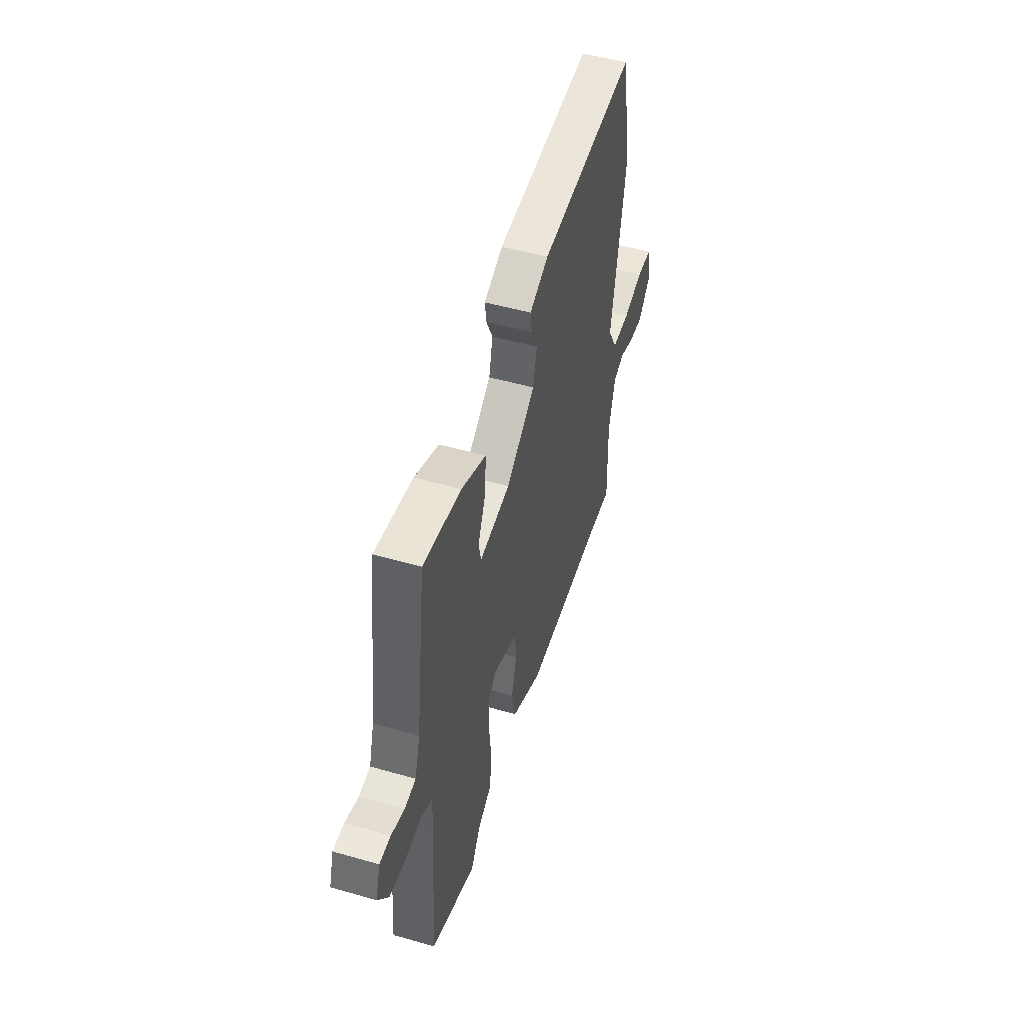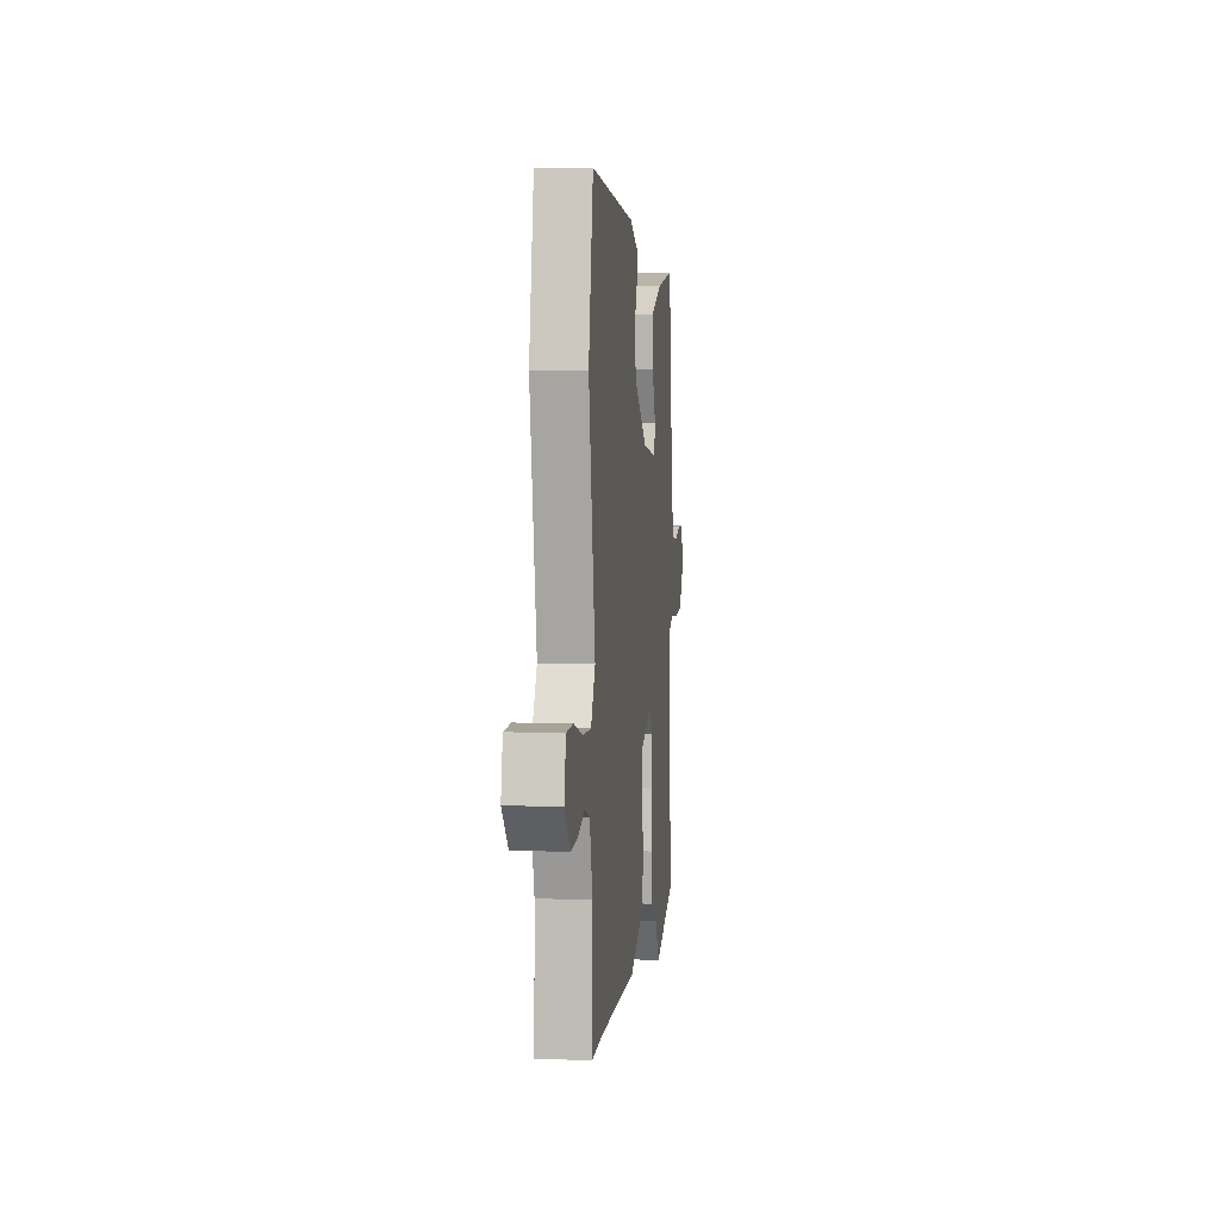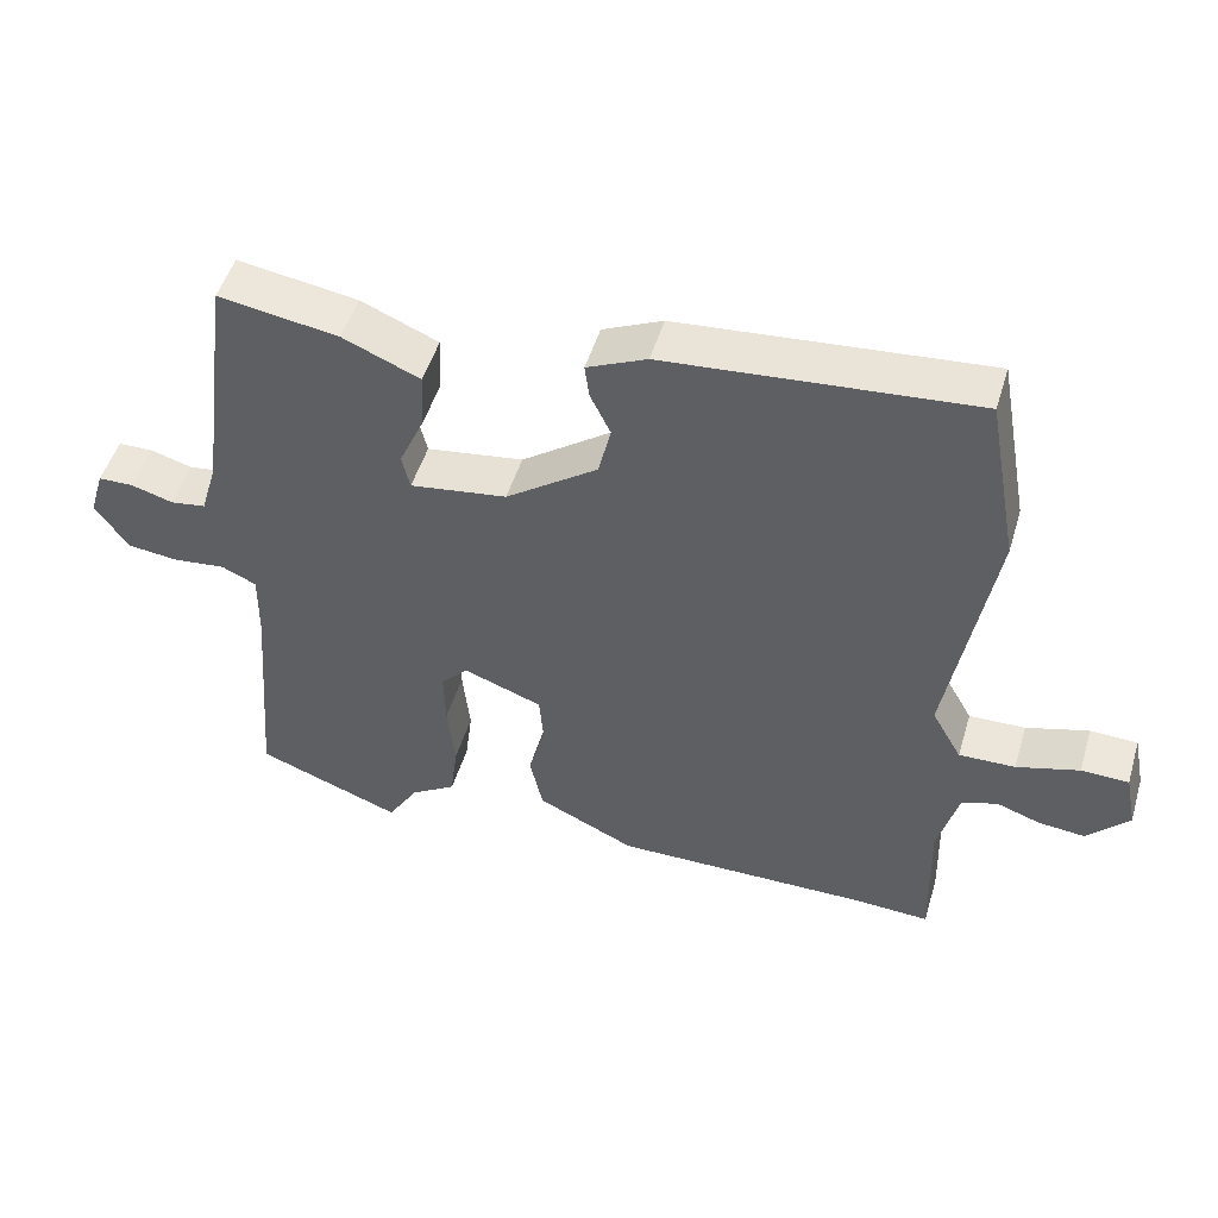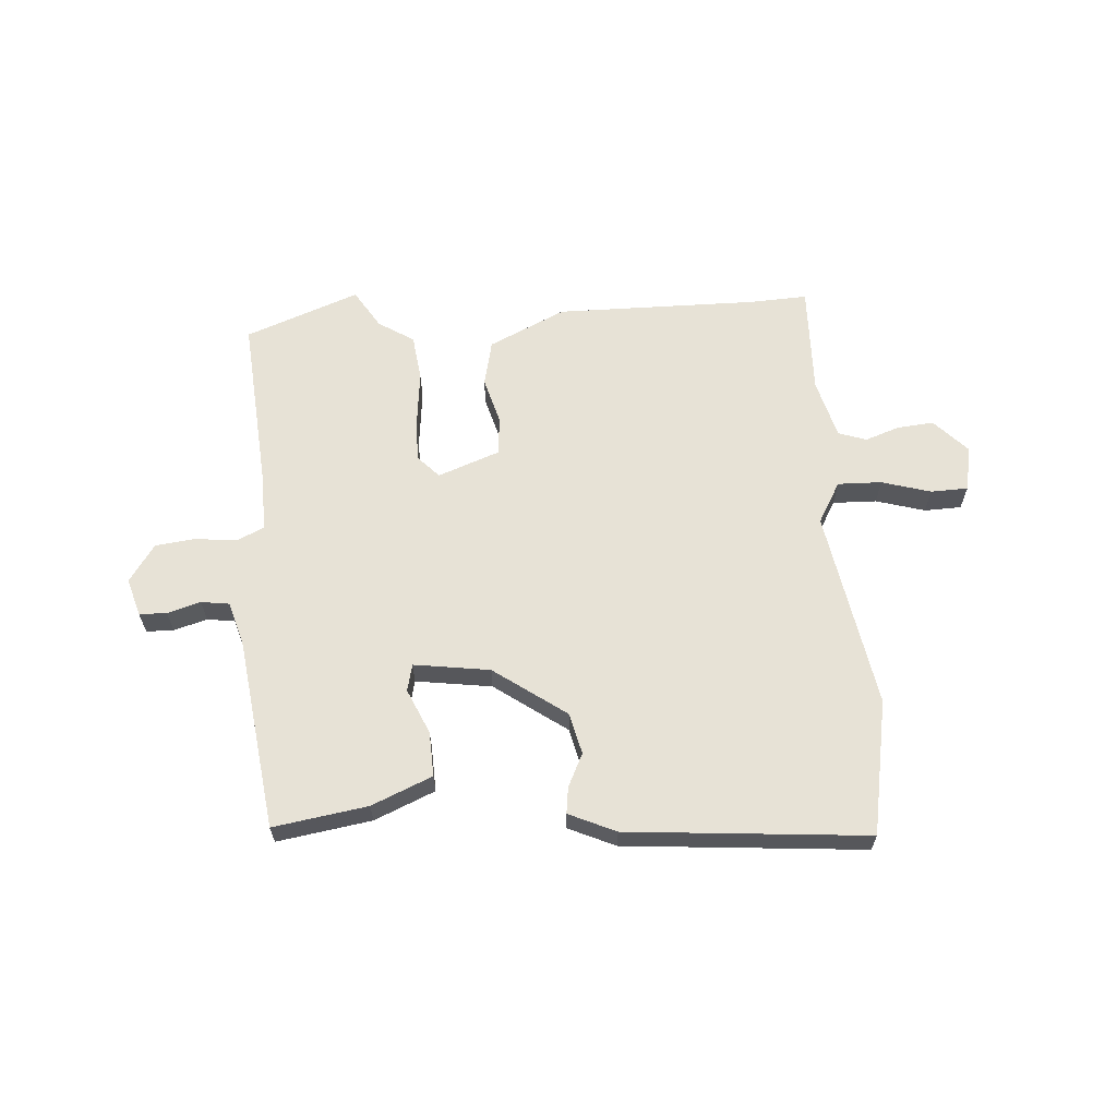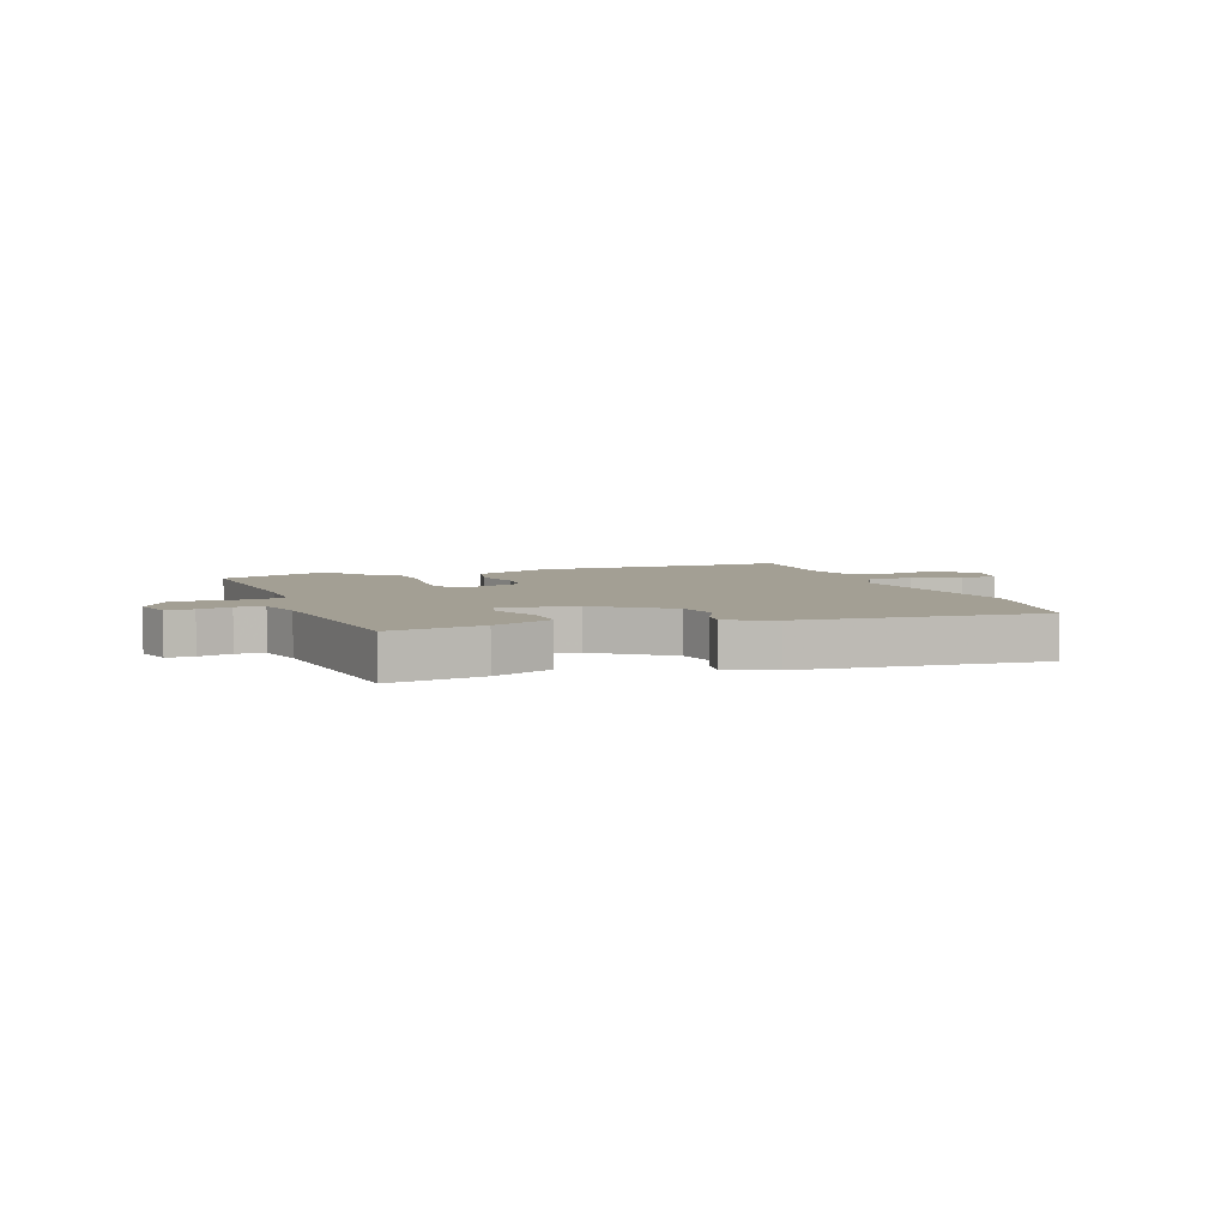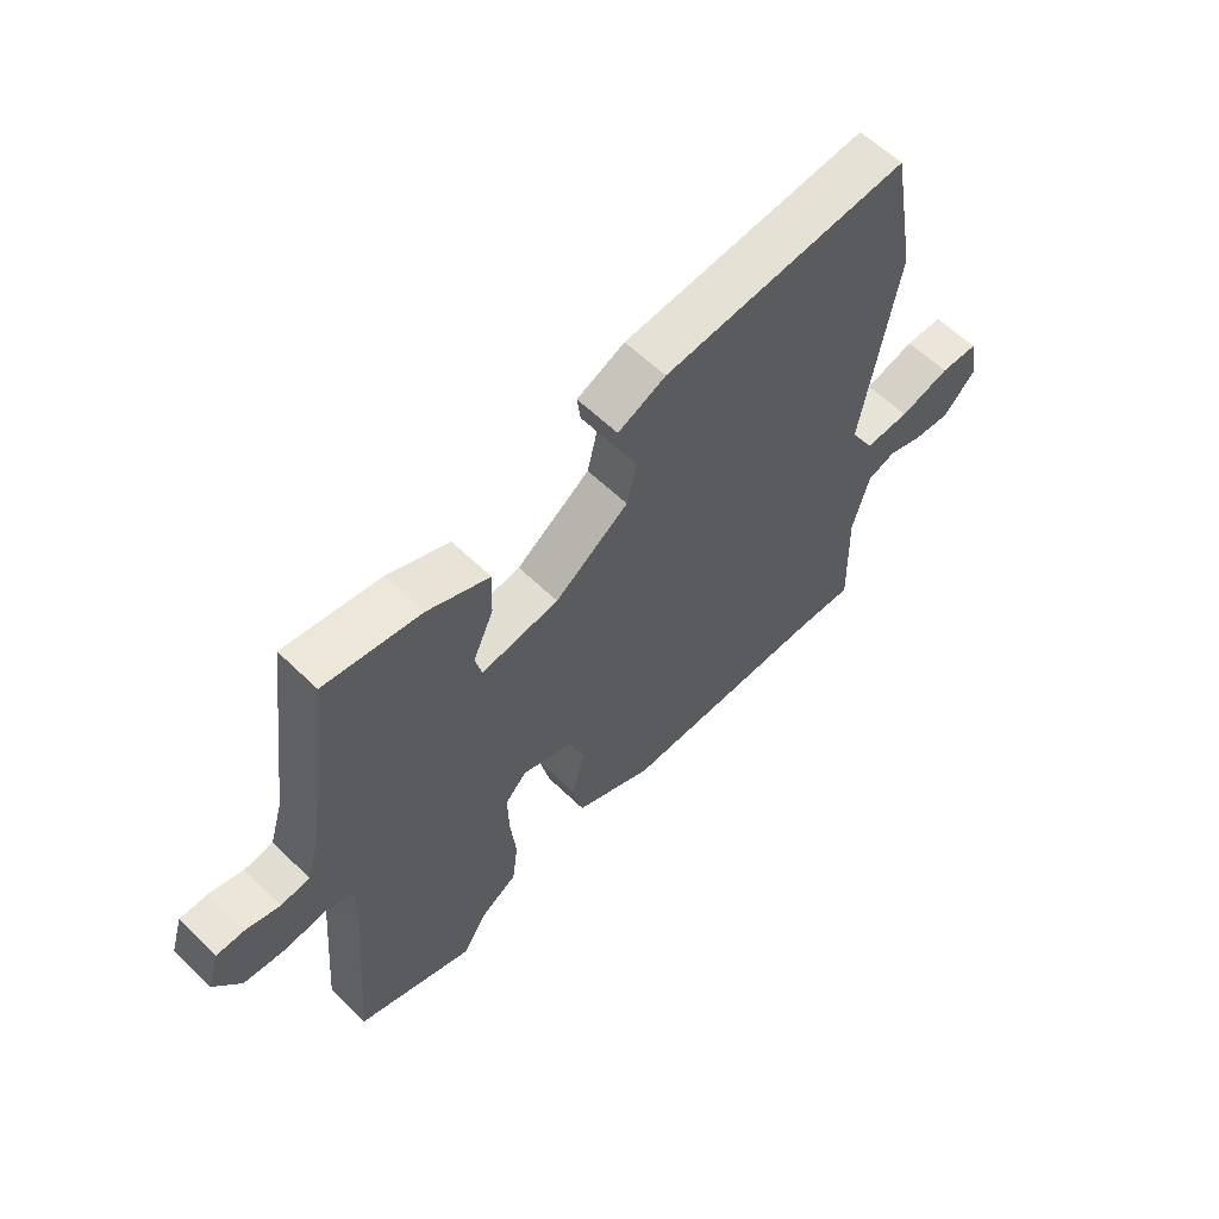
<metadata>
{"format":"obj","ext":"obj","renderer":"f3d","projection":"perspective","resolution":1024,"background":"white","views":[{"elev":50.1,"azim":-72.5,"up":"+Z"},{"elev":5.0,"azim":96.5,"up":"+Z"},{"elev":49.6,"azim":16.6,"up":"+Z"},{"elev":62.9,"azim":-4.0,"up":"+Y"},{"elev":5.4,"azim":-19.9,"up":"+Y"},{"elev":59.7,"azim":-45.2,"up":"+Z"}]}
</metadata>
<code>
v 0.489 0.07 0.559
v 0.532 0.07 0.323
v 0.471 0.07 -0.026
v 0.512 0.07 -0.098
v 0.589 0.07 -0.096
v 0.675 0.07 -0.071
v 0.74 0.07 -0.073
v 0.756 0.07 -0.152
v 0.699 0.07 -0.212
v 0.635 0.07 -0.206
v 0.575 0.07 -0.185
v 0.526 0.07 -0.202
v 0.498 0.07 -0.306
v 0.503 0.07 -0.5
v 0.401 0.07 -0.495
v 0.048 0.07 -0.498
v -0.086 0.07 -0.435
v -0.104 0.07 -0.355
v -0.081 0.07 -0.273
v -0.087 0.07 -0.205
v -0.195 0.07 -0.165
v -0.232 0.07 -0.204
v -0.23 0.07 -0.283
v -0.22 0.07 -0.376
v -0.23 0.07 -0.456
v -0.292 0.07 -0.495
v -0.334 0.07 -0.563
v -0.533 0.07 -0.488
v -0.508 0.07 -0.175
v -0.507 0.07 -0.081
v -0.555 0.07 -0.059
v -0.627 0.07 -0.067
v -0.697 0.07 -0.059
v -0.742 0.07 0.007
v -0.722 0.07 0.073
v -0.674 0.07 0.074
v -0.616 0.07 0.057
v -0.567 0.07 0.064
v -0.544 0.07 0.142
v -0.5 0.07 0.476
v -0.335 0.07 0.45
v -0.229 0.07 0.405
v -0.232 0.07 0.327
v -0.267 0.07 0.248
v -0.256 0.07 0.201
v -0.123 0.07 0.22
v 0.003 0.07 0.31
v 0.02 0.07 0.382
v -0.008 0.07 0.44
v -0.014 0.07 0.486
v 0.068 0.07 0.523
v 0.489 0 0.559
v 0.532 0 0.323
v 0.471 0 -0.026
v 0.512 0 -0.098
v 0.589 0 -0.096
v 0.675 0 -0.071
v 0.74 0 -0.073
v 0.756 0 -0.152
v 0.699 0 -0.212
v 0.635 0 -0.206
v 0.575 0 -0.185
v 0.526 0 -0.202
v 0.498 0 -0.306
v 0.503 0 -0.5
v 0.401 0 -0.495
v 0.048 0 -0.498
v -0.086 0 -0.435
v -0.104 0 -0.355
v -0.081 0 -0.273
v -0.087 0 -0.205
v -0.195 0 -0.165
v -0.232 0 -0.204
v -0.23 0 -0.283
v -0.22 0 -0.376
v -0.23 0 -0.456
v -0.292 0 -0.495
v -0.334 0 -0.563
v -0.533 0 -0.488
v -0.508 0 -0.175
v -0.507 0 -0.081
v -0.555 0 -0.059
v -0.627 0 -0.067
v -0.697 0 -0.059
v -0.742 0 0.007
v -0.722 0 0.073
v -0.674 0 0.074
v -0.616 0 0.057
v -0.567 0 0.064
v -0.544 0 0.142
v -0.5 0 0.476
v -0.335 0 0.45
v -0.229 0 0.405
v -0.232 0 0.327
v -0.267 0 0.248
v -0.256 0 0.201
v -0.123 0 0.22
v 0.003 0 0.31
v 0.02 0 0.382
v -0.008 0 0.44
v -0.014 0 0.486
v 0.068 0 0.523
f 1 2 3
f 51 1 3
f 50 51 3
f 49 50 3
f 48 49 3
f 47 48 3 4
f 46 47 4
f 45 46 4
f 42 43 44
f 41 42 44
f 40 41 44
f 39 40 44
f 38 39 44 45
f 35 36 37
f 34 35 37
f 33 34 37
f 32 33 37
f 31 32 37
f 30 31 37 38
f 26 27 28 29
f 26 29 30
f 25 26 30
f 24 25 30
f 23 24 30
f 30 38 45
f 23 30 45
f 22 23 45
f 17 18 19
f 16 17 19
f 15 16 19
f 15 19 20
f 14 15 20
f 13 14 20
f 12 13 20 21
f 9 10 11
f 8 9 11
f 7 8 11
f 6 7 11
f 5 6 11
f 11 12 21
f 5 11 21
f 4 5 21
f 21 22 45
f 4 21 45
f 54 53 52
f 54 52 102
f 54 102 101
f 54 101 100
f 54 100 99
f 55 54 99 98
f 55 98 97
f 55 97 96
f 95 94 93
f 95 93 92
f 95 92 91
f 95 91 90
f 96 95 90 89
f 88 87 86
f 88 86 85
f 88 85 84
f 88 84 83
f 88 83 82
f 89 88 82 81
f 80 79 78 77
f 81 80 77
f 81 77 76
f 81 76 75
f 81 75 74
f 96 89 81
f 96 81 74
f 96 74 73
f 70 69 68
f 70 68 67
f 70 67 66
f 71 70 66
f 71 66 65
f 71 65 64
f 72 71 64 63
f 62 61 60
f 62 60 59
f 62 59 58
f 62 58 57
f 62 57 56
f 72 63 62
f 72 62 56
f 72 56 55
f 96 73 72
f 96 72 55
f 1 52 53 2
f 2 53 54 3
f 3 54 55 4
f 4 55 56 5
f 5 56 57 6
f 6 57 58 7
f 7 58 59 8
f 8 59 60 9
f 9 60 61 10
f 10 61 62 11
f 11 62 63 12
f 12 63 64 13
f 13 64 65 14
f 14 65 66 15
f 15 66 67 16
f 16 67 68 17
f 17 68 69 18
f 18 69 70 19
f 19 70 71 20
f 20 71 72 21
f 21 72 73 22
f 22 73 74 23
f 23 74 75 24
f 24 75 76 25
f 25 76 77 26
f 26 77 78 27
f 27 78 79 28
f 28 79 80 29
f 29 80 81 30
f 30 81 82 31
f 31 82 83 32
f 32 83 84 33
f 33 84 85 34
f 34 85 86 35
f 35 86 87 36
f 36 87 88 37
f 37 88 89 38
f 38 89 90 39
f 39 90 91 40
f 40 91 92 41
f 41 92 93 42
f 42 93 94 43
f 43 94 95 44
f 44 95 96 45
f 45 96 97 46
f 46 97 98 47
f 47 98 99 48
f 48 99 100 49
f 49 100 101 50
f 50 101 102 51
f 51 102 52 1

</code>
